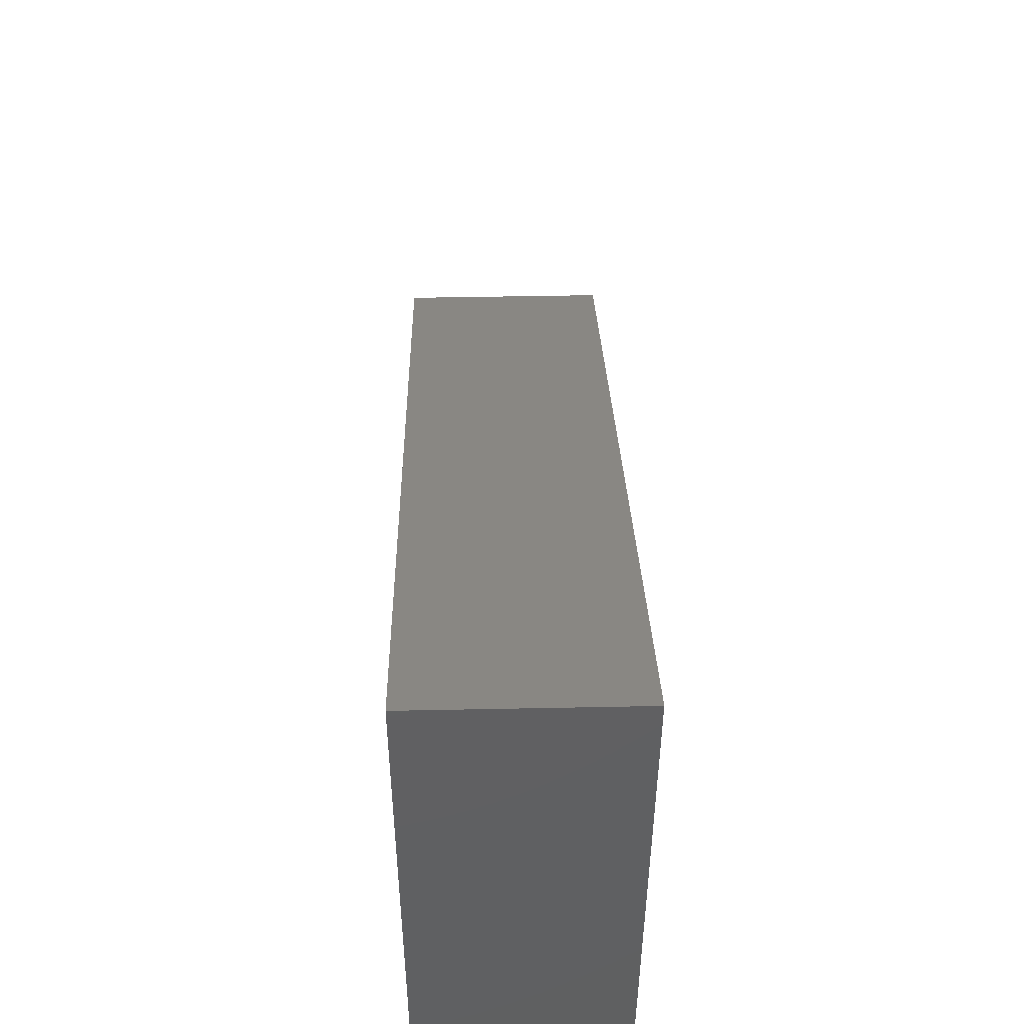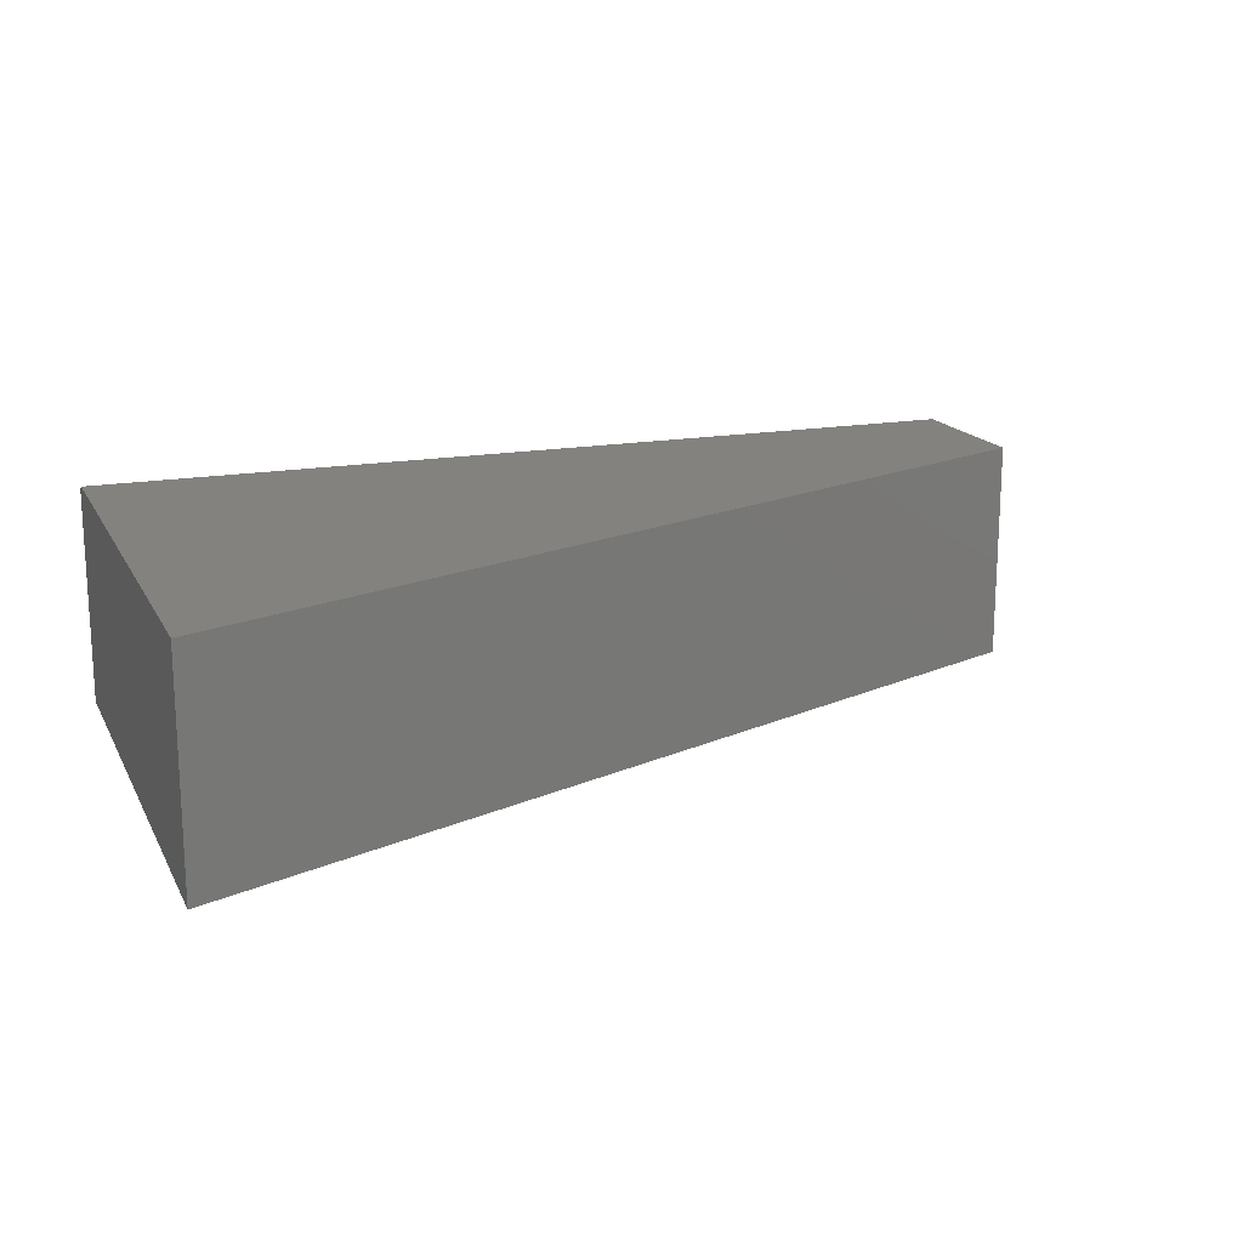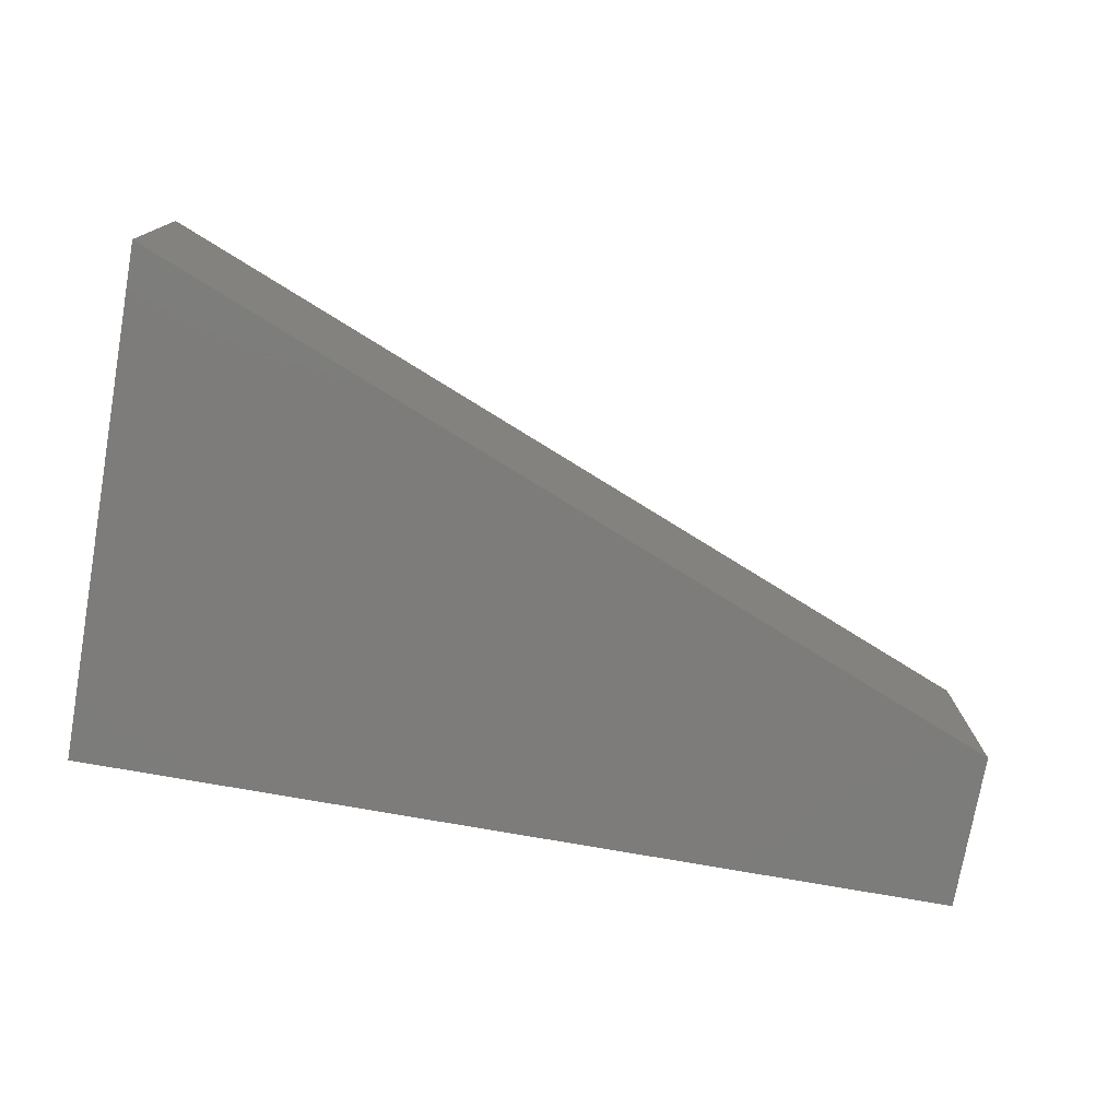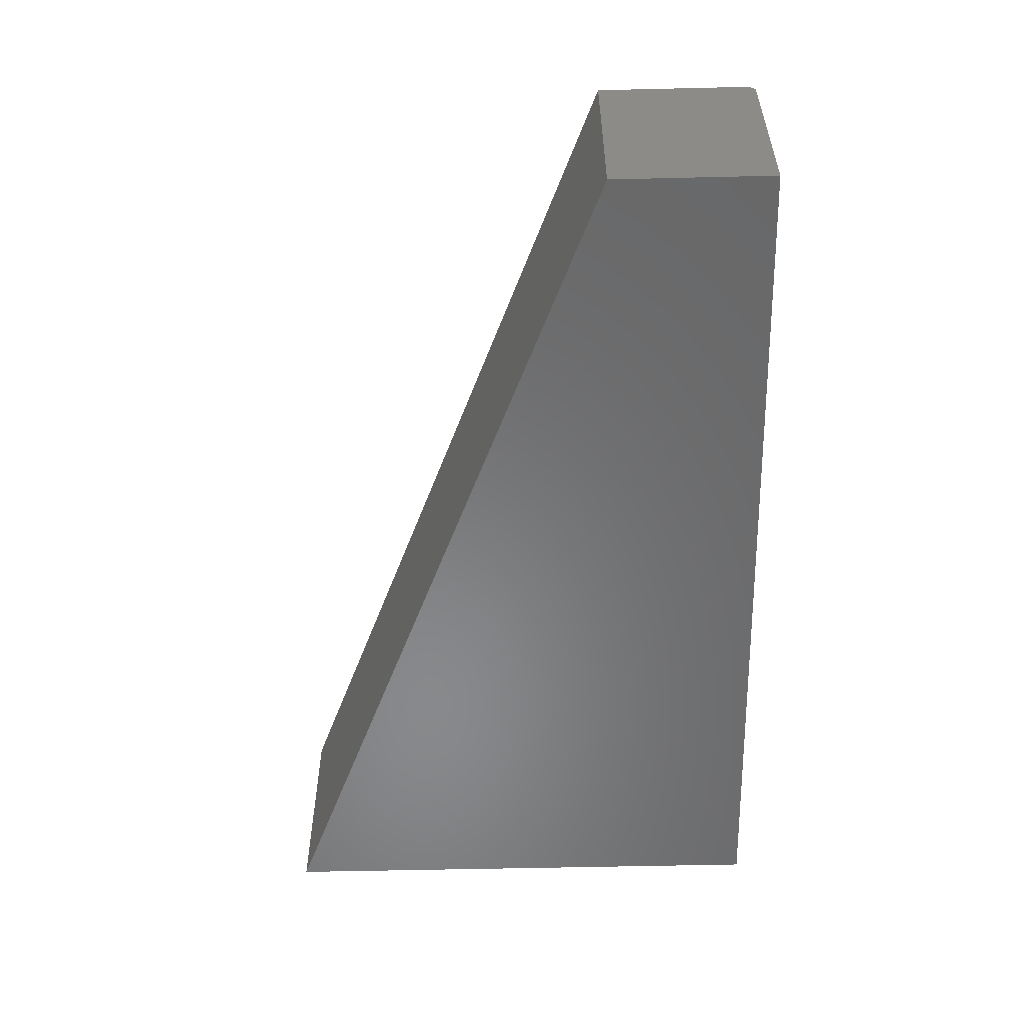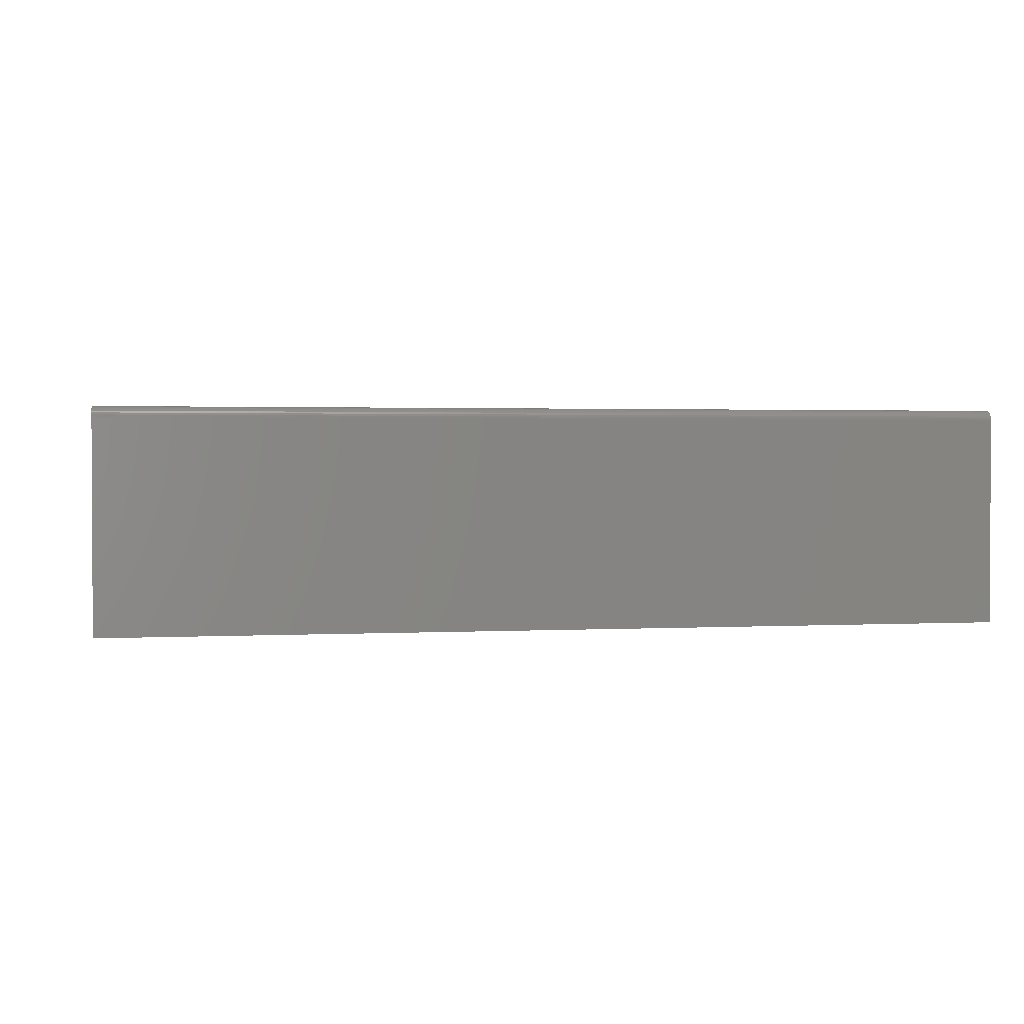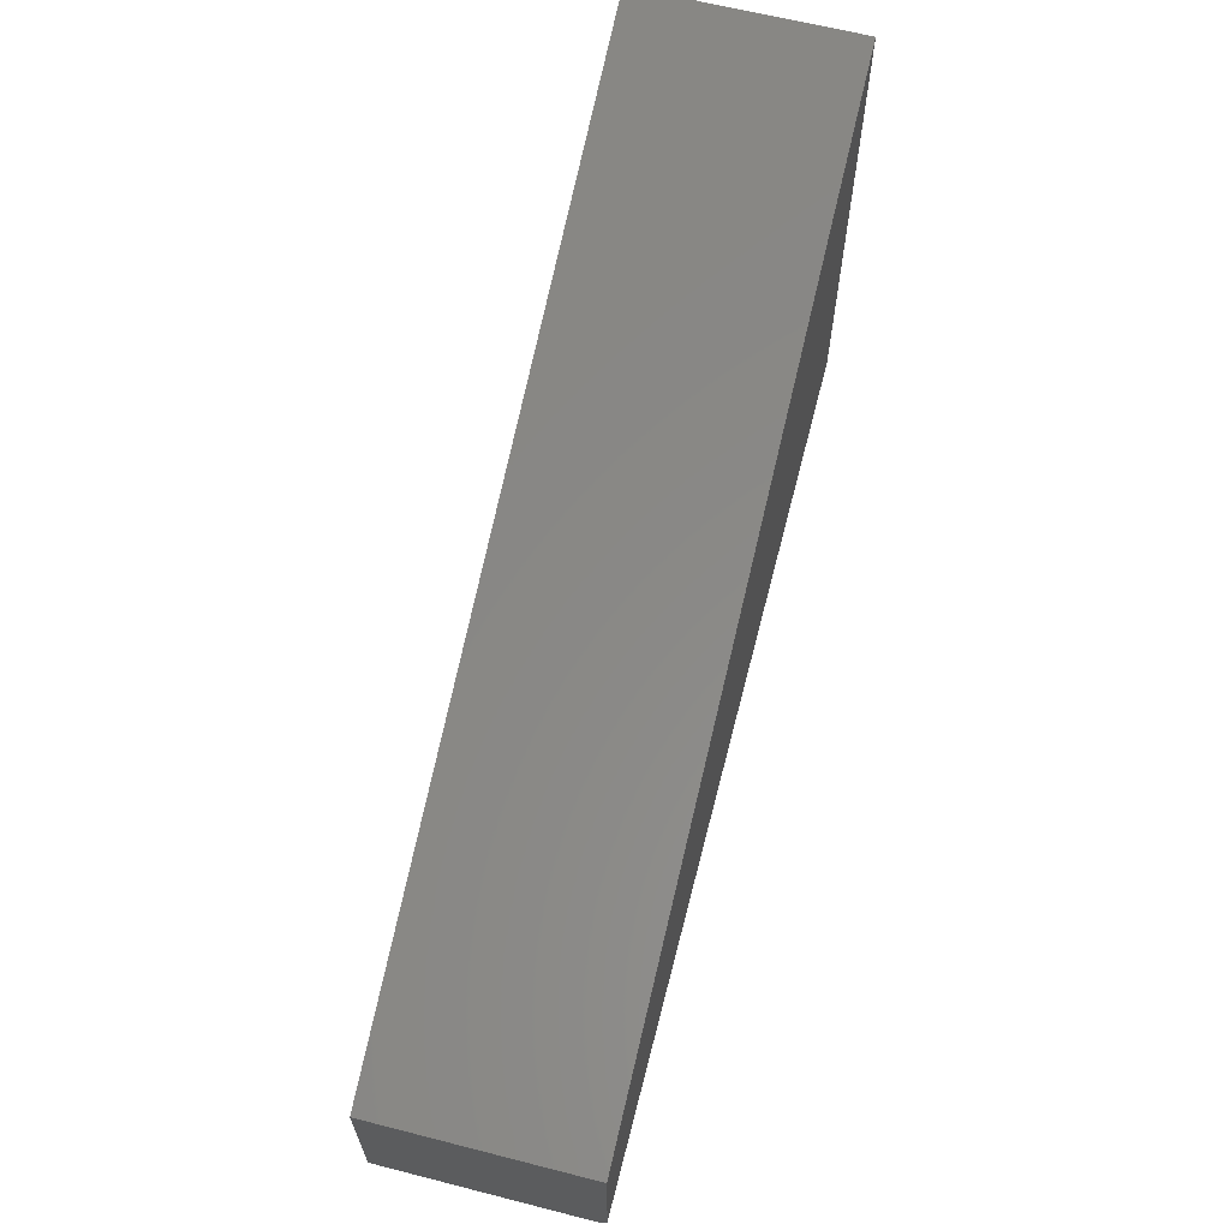
<metadata>
{"format":"stl","ext":"stl","renderer":"f3d","projection":"perspective","resolution":1024,"background":"white","views":[{"elev":47.2,"azim":-91.3,"up":"+Z"},{"elev":16.9,"azim":-20.3,"up":"+Y"},{"elev":-75.9,"azim":-10.0,"up":"+Y"},{"elev":-55.2,"azim":91.4,"up":"+Y"},{"elev":1.6,"azim":169.0,"up":"+Y"},{"elev":64.1,"azim":104.4,"up":"+Z"}]}
</metadata>
<code>
# stl→obj: 24 verts, 44 faces
v -0.6406 8.674e-19 -0.4531
v -0.6406 4.469e-17 0.3363
v 0.75 1.553e-16 -0.4531
v 0.75 1.682e-16 -0.2199
v -0.6406 -0.3359 0.3363
v -0.6406 -0.004576 -0.4642
v -0.6406 -0.006944 -0.4661
v -0.6406 -0.009646 -0.4676
v -0.6406 -0.01258 -0.4684
v -0.6406 -0.01562 -0.4688
v -0.6406 -0.3359 -0.4688
v -0.6406 -0.0003002 -0.4562
v -0.6406 -0.001189 -0.4591
v -0.6406 -0.002633 -0.4618
v 0.75 -0.009646 -0.4676
v 0.75 -0.3359 -0.2199
v 0.75 -0.3359 -0.4688
v 0.75 -0.01562 -0.4688
v 0.75 -0.01258 -0.4684
v 0.75 -0.0003002 -0.4562
v 0.75 -0.006944 -0.4661
v 0.75 -0.004576 -0.4642
v 0.75 -0.002633 -0.4618
v 0.75 -0.001189 -0.4591
f 1 2 3
f 3 2 4
f 1 5 2
f 6 7 8
f 6 8 9
f 6 9 10
f 11 5 1
f 11 1 12
f 11 12 13
f 11 13 14
f 11 14 6
f 11 6 10
f 3 4 15
f 16 17 18
f 16 18 19
f 16 19 15
f 16 15 4
f 20 3 15
f 20 15 21
f 20 21 22
f 20 22 23
f 20 23 24
f 11 10 17
f 17 10 18
f 1 3 12
f 12 3 20
f 12 20 13
f 13 20 24
f 13 24 14
f 14 24 23
f 14 23 6
f 6 23 22
f 6 22 7
f 7 22 21
f 7 21 8
f 8 21 15
f 8 15 9
f 9 15 19
f 9 19 10
f 10 19 18
f 11 17 5
f 5 17 16
f 16 4 5
f 5 4 2

</code>
